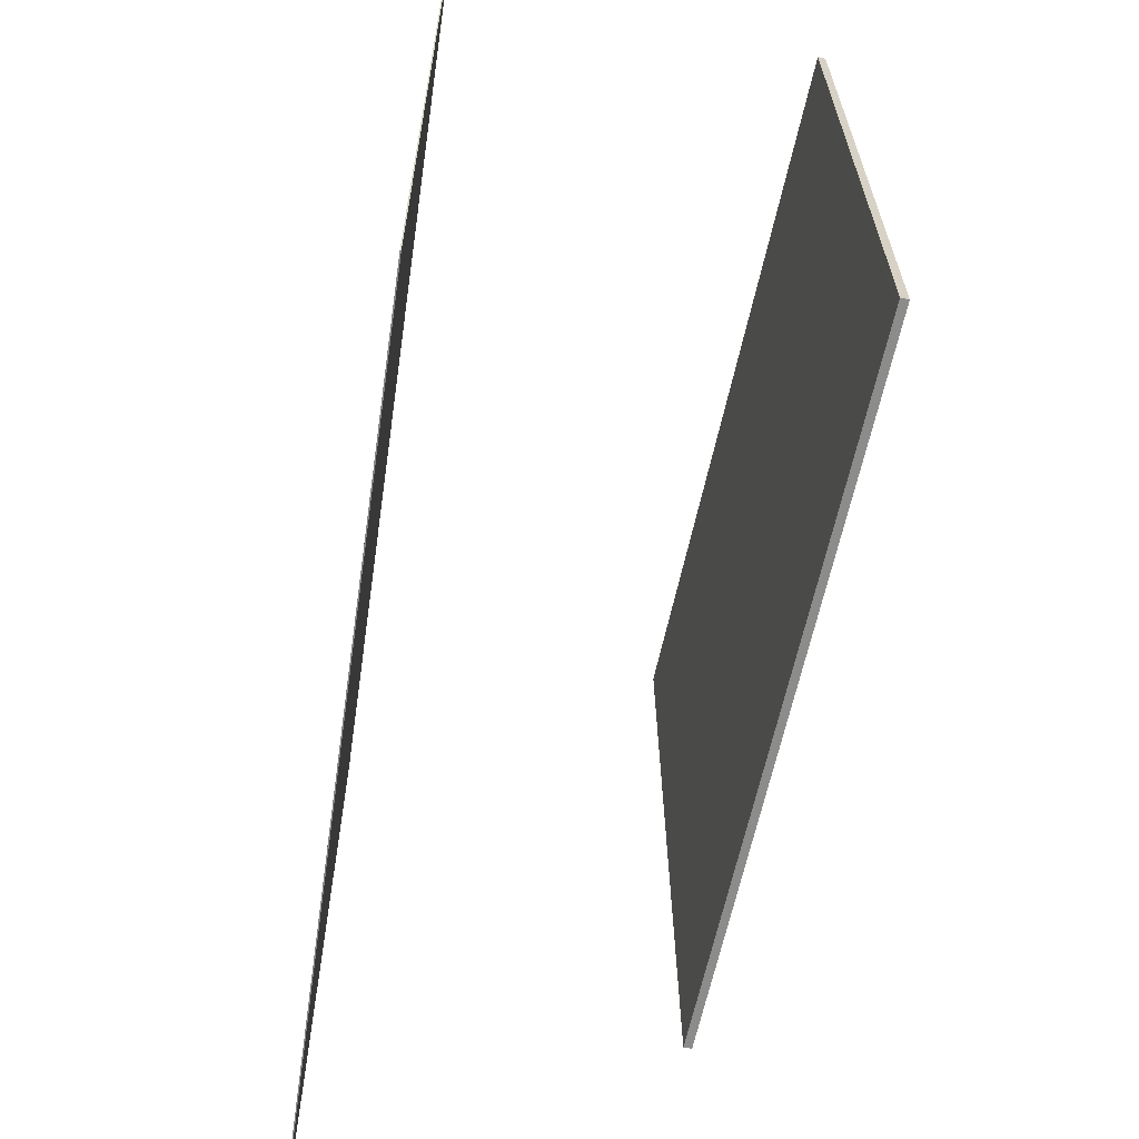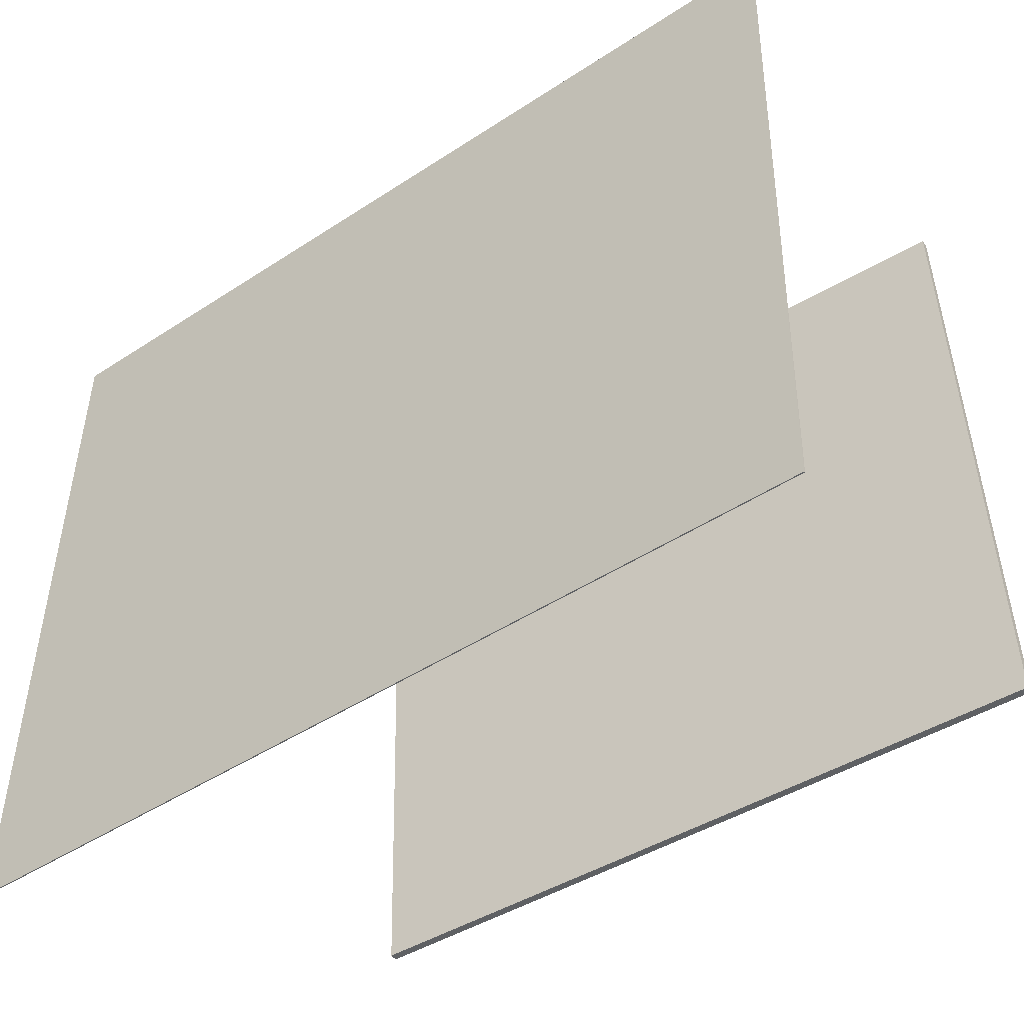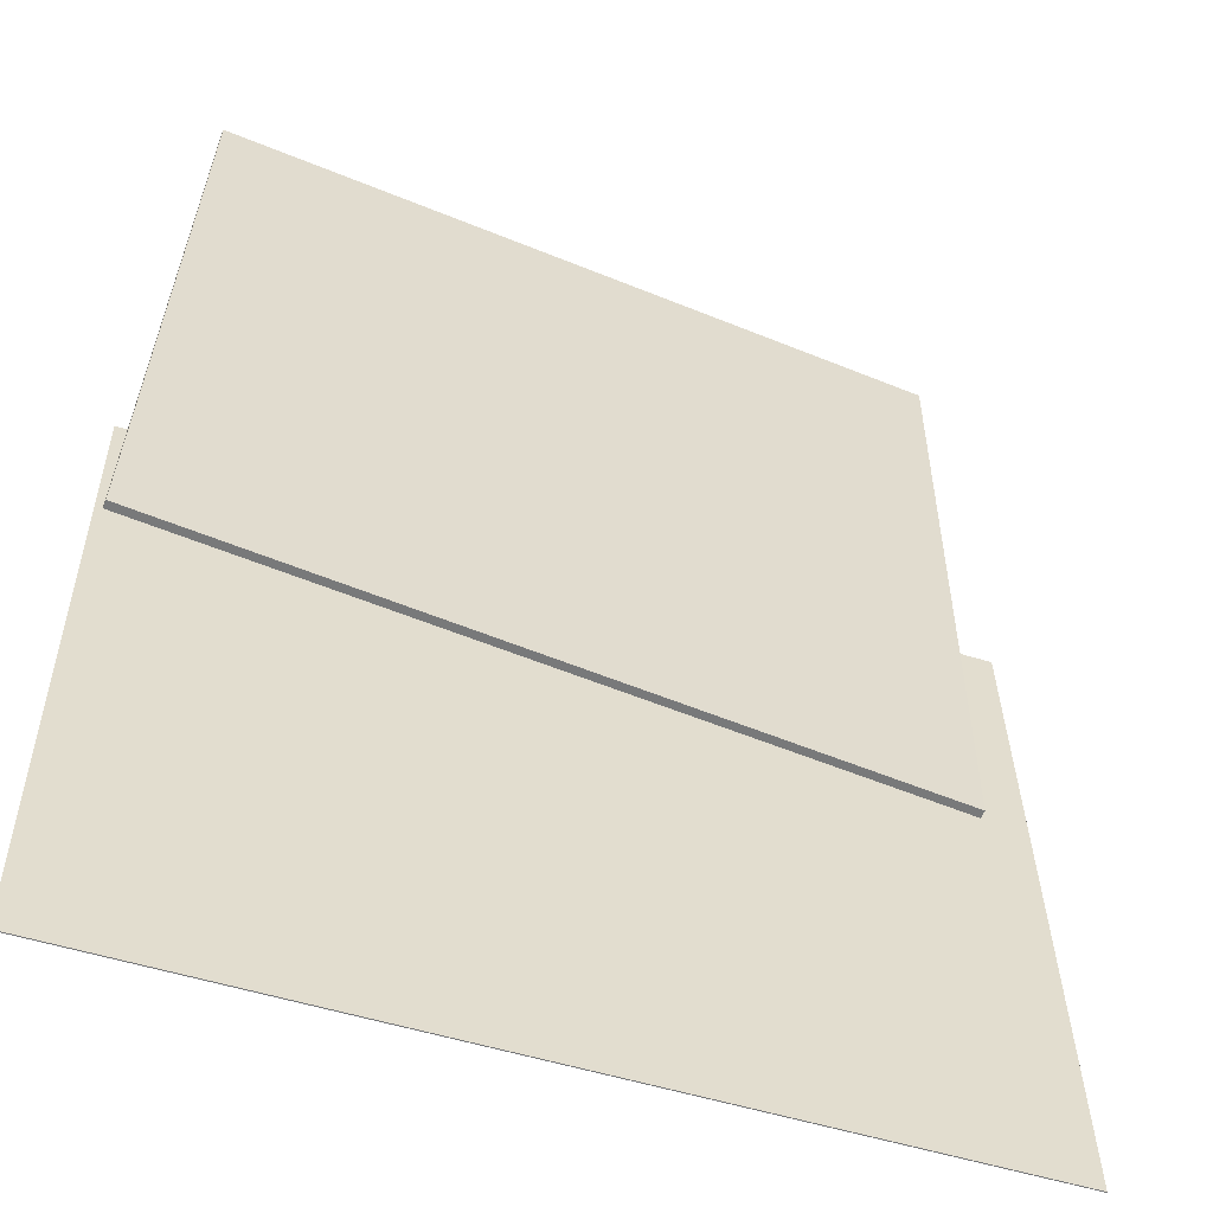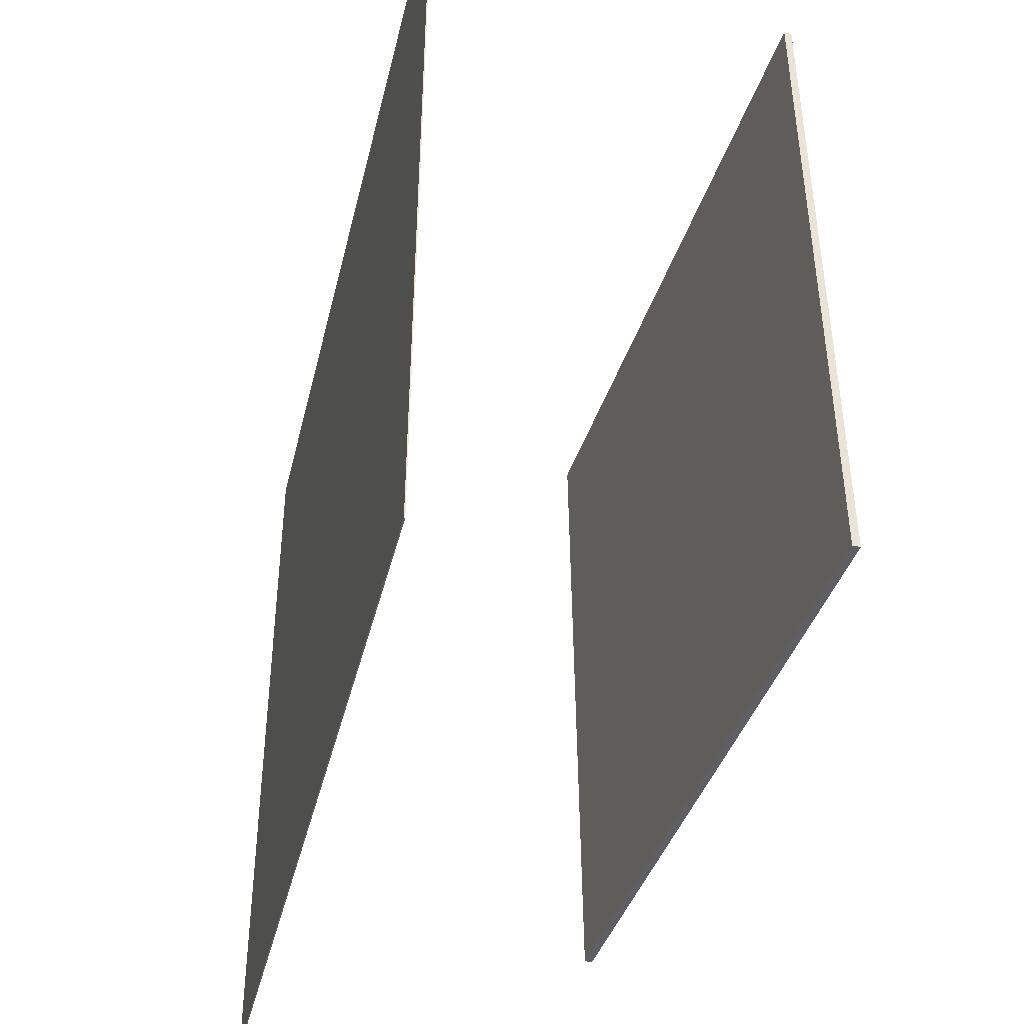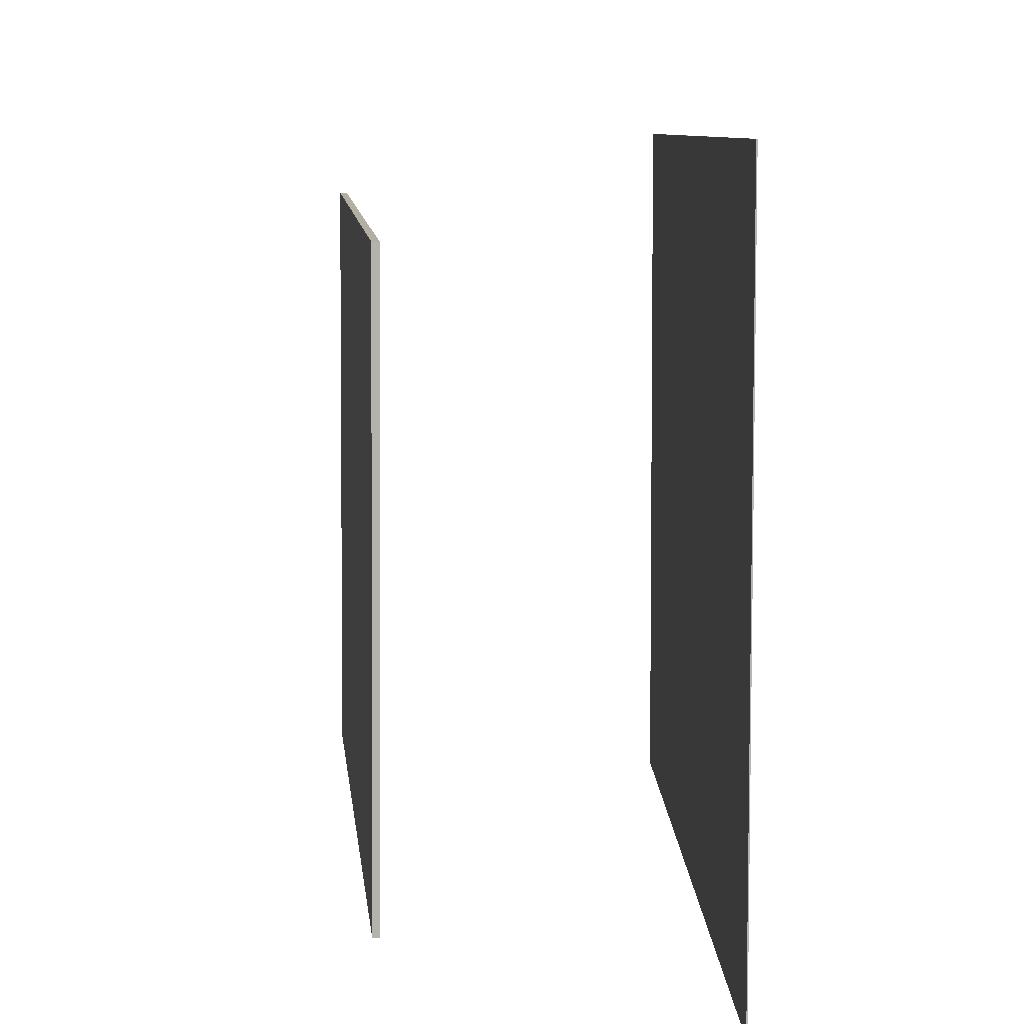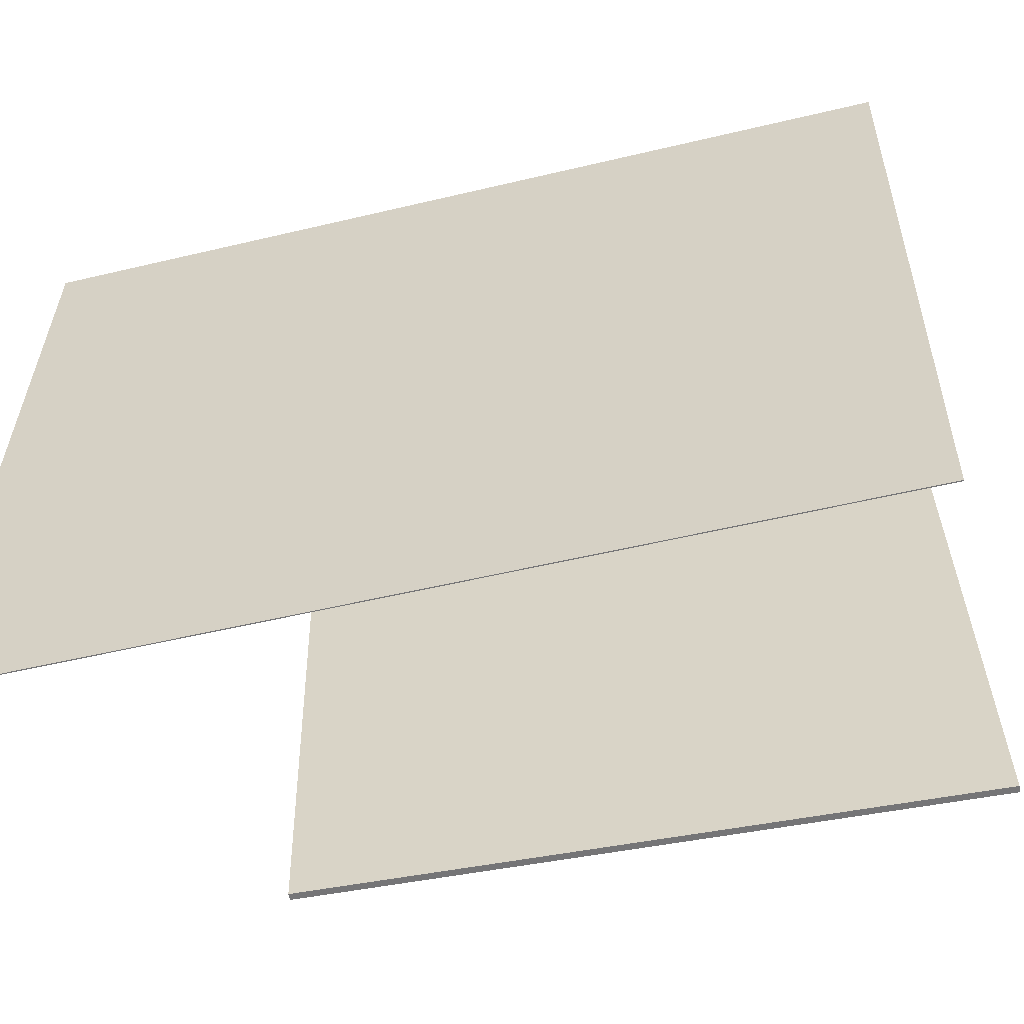
<metadata>
{"format":"obj","ext":"obj","renderer":"f3d","projection":"perspective","resolution":1024,"background":"white","views":[{"elev":-63.0,"azim":-1.0,"up":"+Z"},{"elev":-46.7,"azim":-45.5,"up":"+Z"},{"elev":-56.9,"azim":78.9,"up":"+Z"},{"elev":-39.5,"azim":-5.7,"up":"+Z"},{"elev":9.9,"azim":-174.8,"up":"+Z"},{"elev":-56.7,"azim":-68.5,"up":"+Z"}]}
</metadata>
<code>
v -0.1125 -0.3918 -0.3258
v -0.1087 -0.4026 0.35
v -0.1135 -0.3919 -0.3258
v -0.1097 -0.4027 0.35
v -0.2144 0.4234 -0.3123
v -0.2106 0.4126 0.3635
v -0.2154 0.4233 -0.3123
v -0.2116 0.4125 0.3635
f 1.0 7.0 5.0
f 1.0 3.0 7.0
f 1.0 4.0 3.0
f 1.0 2.0 4.0
f 3.0 8.0 7.0
f 3.0 4.0 8.0
f 5.0 7.0 8.0
f 5.0 8.0 6.0
f 1.0 5.0 6.0
f 1.0 6.0 2.0
f 2.0 6.0 8.0
f 2.0 8.0 4.0
v 0.2123 -0.3522 -0.2926
v 0.2059 -0.342 0.2905
v 0.09135 0.2467 -0.3045
v 0.08496 0.2569 0.2786
v 0.2189 -0.3509 -0.2926
v 0.2125 -0.3407 0.2905
v 0.09791 0.2481 -0.3044
v 0.09152 0.2583 0.2787
f 9.0 15.0 13.0
f 9.0 11.0 15.0
f 9.0 12.0 11.0
f 9.0 10.0 12.0
f 11.0 16.0 15.0
f 11.0 12.0 16.0
f 13.0 15.0 16.0
f 13.0 16.0 14.0
f 9.0 13.0 14.0
f 9.0 14.0 10.0
f 10.0 14.0 16.0
f 10.0 16.0 12.0

</code>
